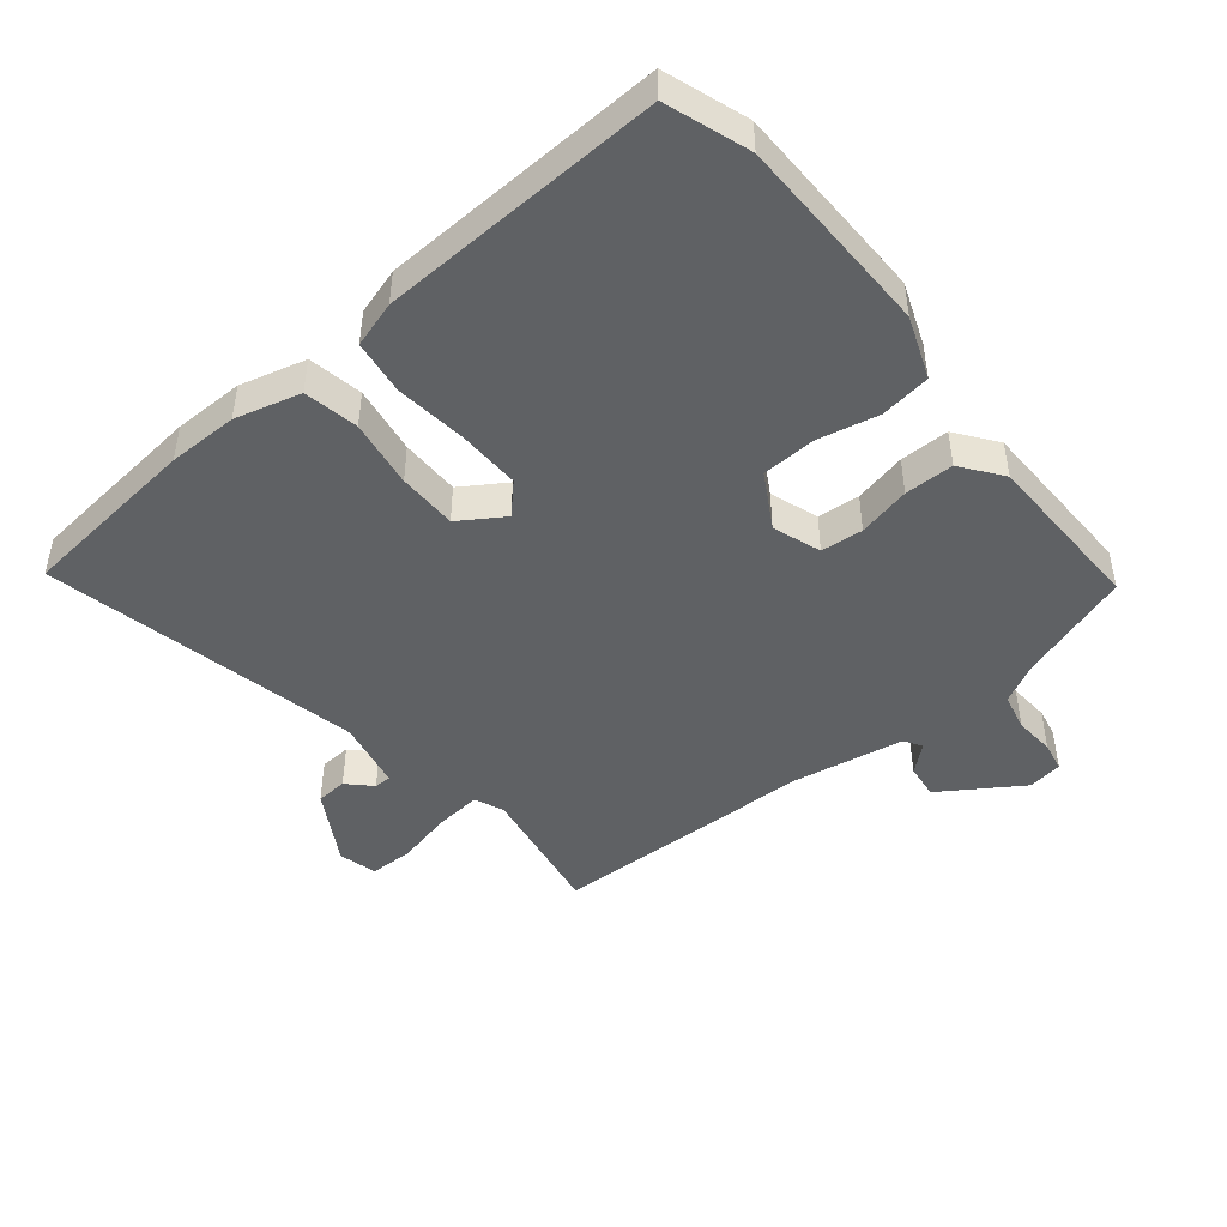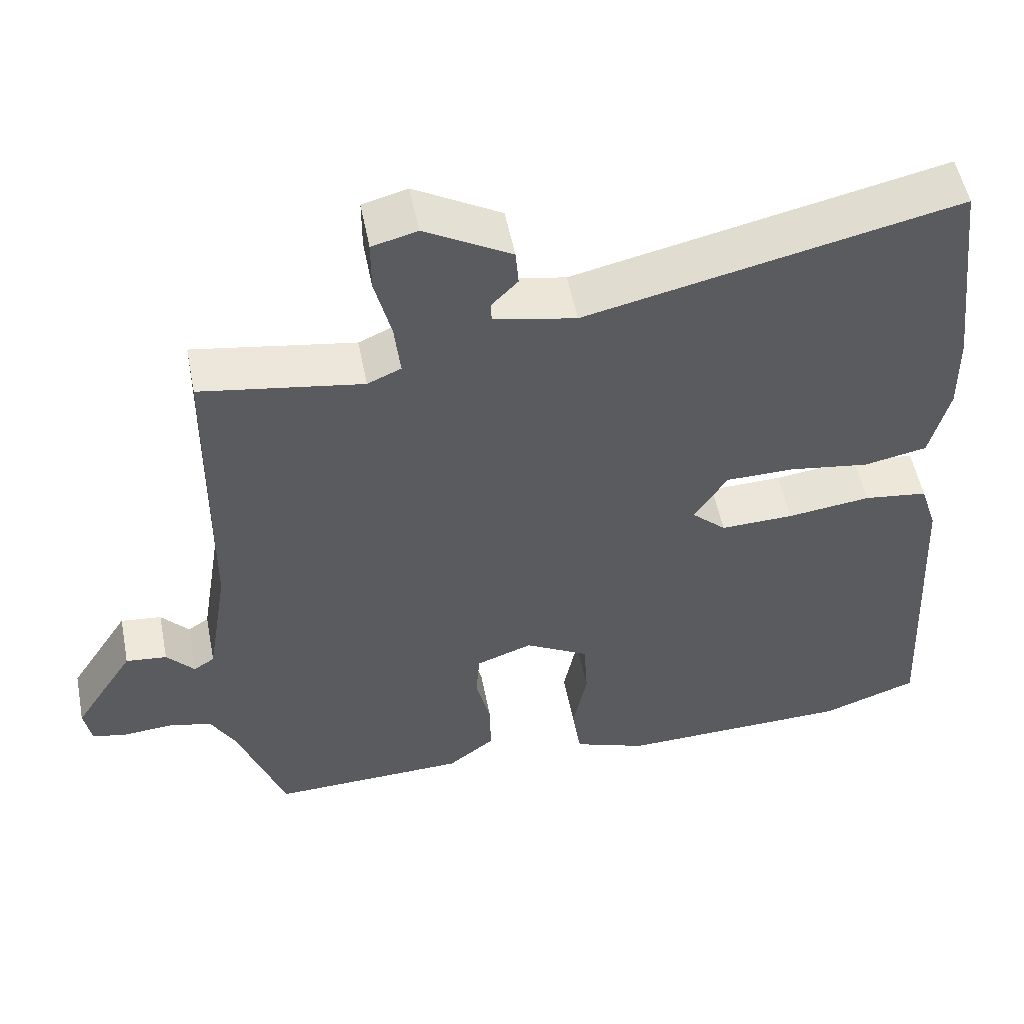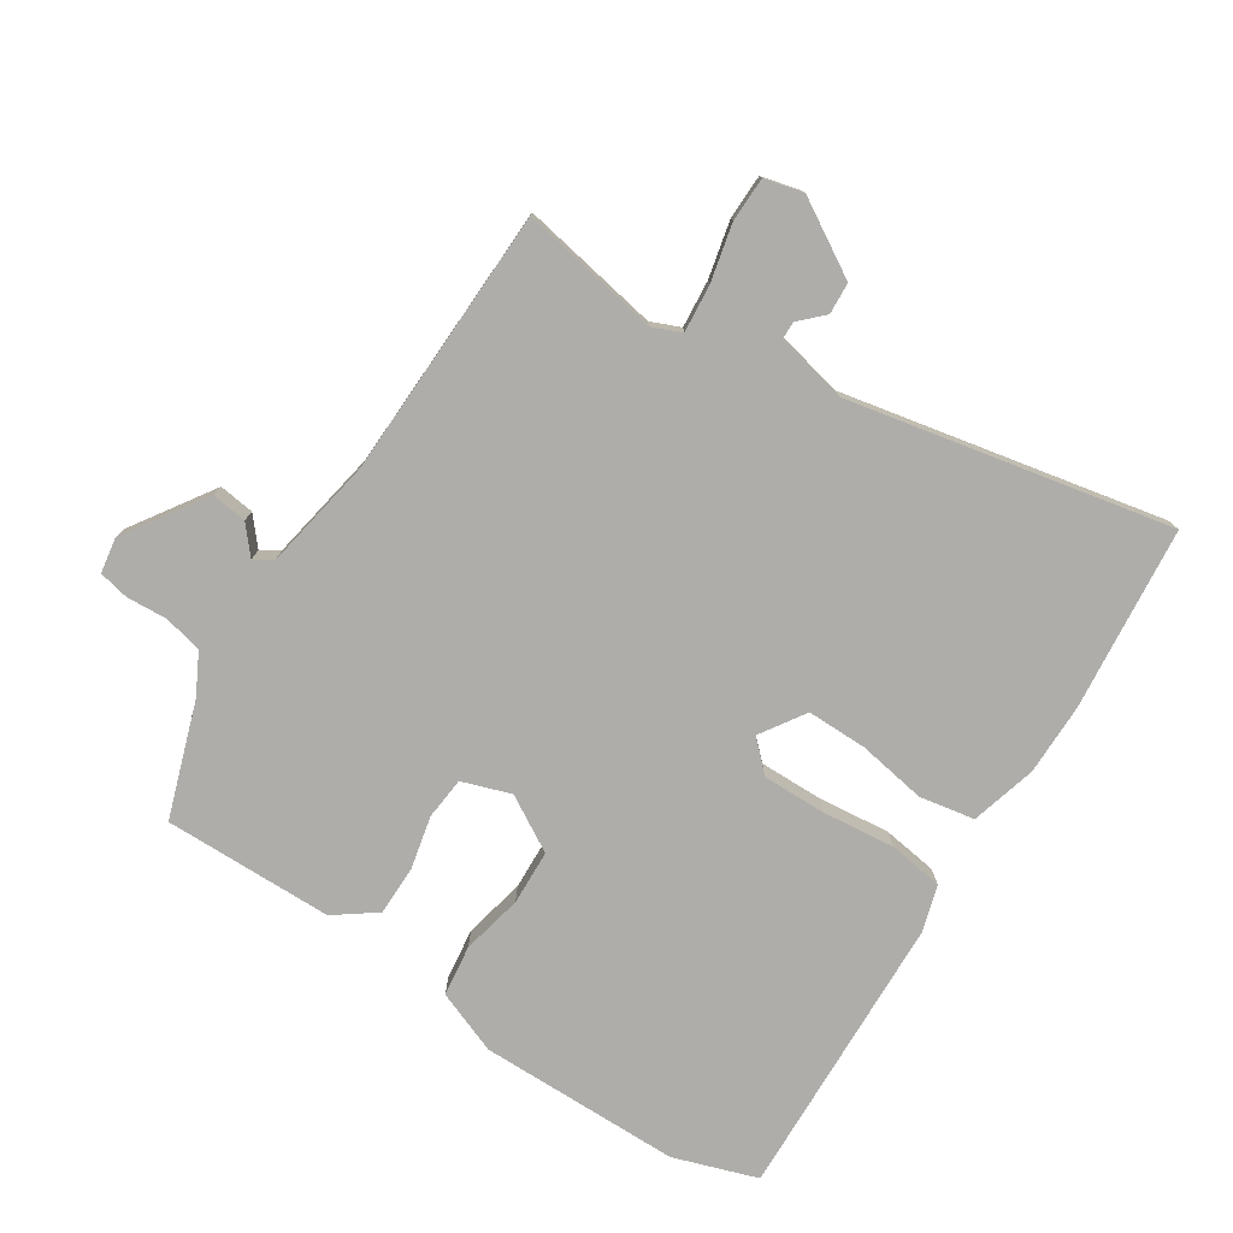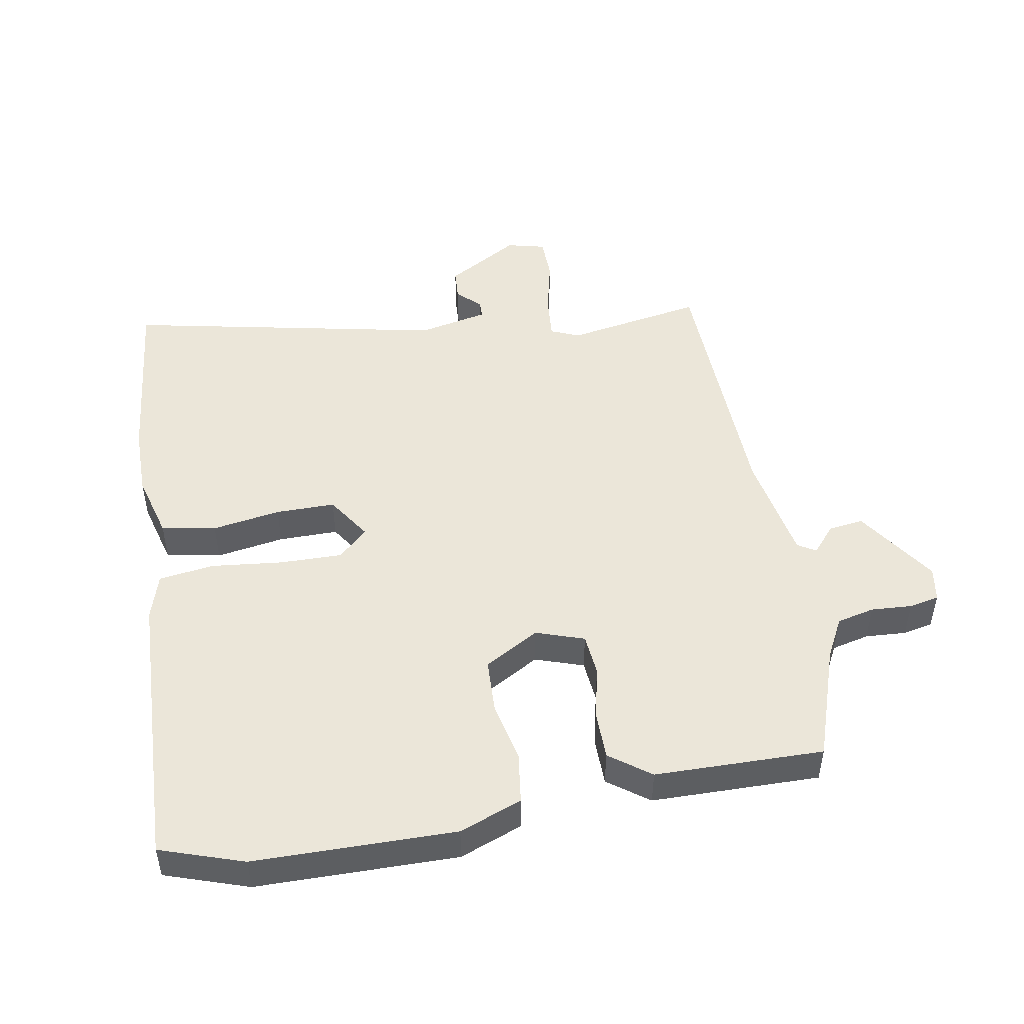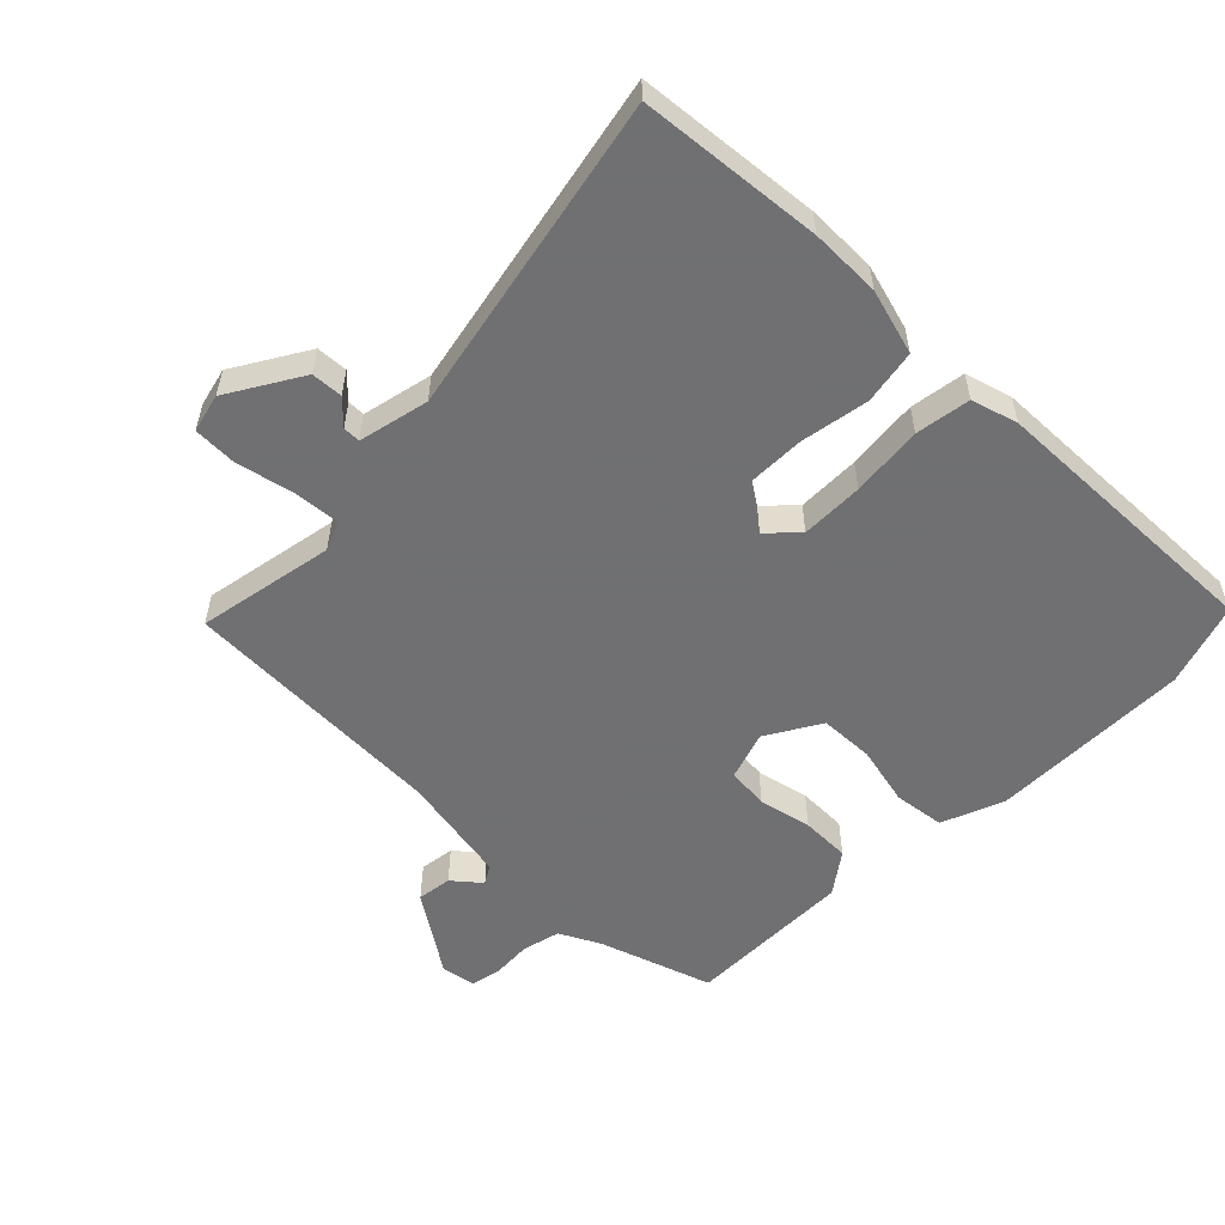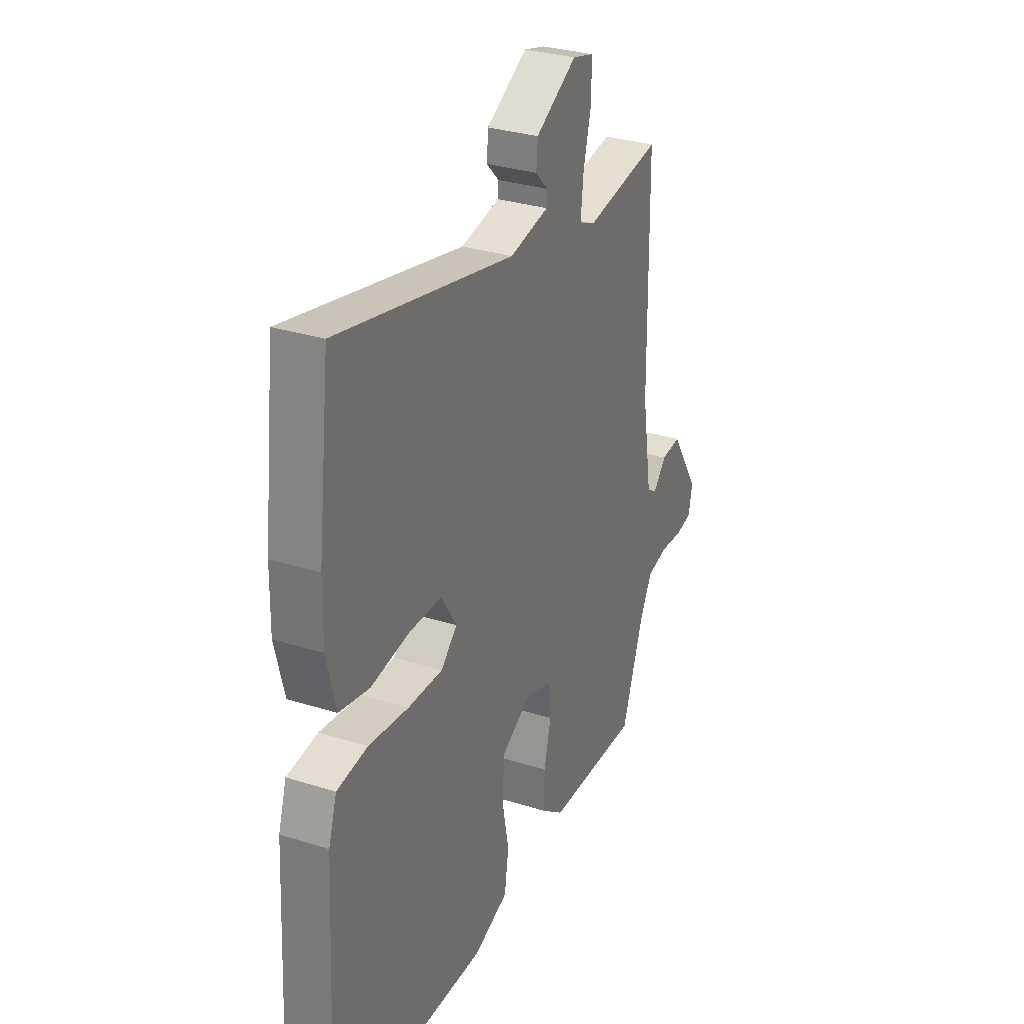
<metadata>
{"format":"obj","ext":"obj","renderer":"f3d","projection":"perspective","resolution":1024,"background":"white","views":[{"elev":-46.0,"azim":128.5,"up":"+Y"},{"elev":53.3,"azim":-11.1,"up":"+Z"},{"elev":-77.4,"azim":-33.9,"up":"+Y"},{"elev":48.5,"azim":169.0,"up":"+Y"},{"elev":-55.0,"azim":43.9,"up":"+Y"},{"elev":30.9,"azim":114.4,"up":"+Z"}]}
</metadata>
<code>
v 0.483 0.07 0.641
v 0.517 0.07 0.356
v 0.519 0.07 0.246
v 0.493 0.07 0.143
v 0.408 0.07 0.126
v 0.301 0.07 0.142
v 0.208 0.07 0.141
v 0.164 0.07 0.071
v 0.21 0.07 0.028
v 0.308 0.07 0.031
v 0.42 0.07 0.045
v 0.506 0.07 0.034
v 0.529 0.07 -0.038
v 0.553 0.07 -0.481
v 0.424 0.07 -0.527
v 0.11 0.07 -0.535
v 0.012 0.07 -0.499
v 0 0.07 -0.42
v 0.019 0.07 -0.325
v 0.014 0.07 -0.24
v -0.072 0.07 -0.192
v -0.147 0.07 -0.219
v -0.152 0.07 -0.285
v -0.132 0.07 -0.367
v -0.131 0.07 -0.444
v -0.194 0.07 -0.492
v -0.457 0.07 -0.5
v -0.52 0.07 -0.324
v -0.554 0.07 -0.262
v -0.613 0.07 -0.249
v -0.677 0.07 -0.254
v -0.724 0.07 -0.245
v -0.734 0.07 -0.191
v -0.653 0.07 -0.064
v -0.598 0.07 -0.07
v -0.561 0.07 -0.112
v -0.533 0.07 -0.094
v -0.505 0.07 0.08
v -0.5 0.07 0.499
v -0.284 0.07 0.464
v -0.239 0.07 0.484
v -0.247 0.07 0.557
v -0.269 0.07 0.645
v -0.269 0.07 0.714
v -0.209 0.07 0.73
v -0.093 0.07 0.664
v -0.089 0.07 0.615
v -0.124 0.07 0.579
v -0.123 0.07 0.552
v -0.013 0.07 0.53
v 0.483 0 0.641
v 0.517 0 0.356
v 0.519 0 0.246
v 0.493 0 0.143
v 0.408 0 0.126
v 0.301 0 0.142
v 0.208 0 0.141
v 0.164 0 0.071
v 0.21 0 0.028
v 0.308 0 0.031
v 0.42 0 0.045
v 0.506 0 0.034
v 0.529 0 -0.038
v 0.553 0 -0.481
v 0.424 0 -0.527
v 0.11 0 -0.535
v 0.012 0 -0.499
v 0 0 -0.42
v 0.019 0 -0.325
v 0.014 0 -0.24
v -0.072 0 -0.192
v -0.147 0 -0.219
v -0.152 0 -0.285
v -0.132 0 -0.367
v -0.131 0 -0.444
v -0.194 0 -0.492
v -0.457 0 -0.5
v -0.52 0 -0.324
v -0.554 0 -0.262
v -0.613 0 -0.249
v -0.677 0 -0.254
v -0.724 0 -0.245
v -0.734 0 -0.191
v -0.653 0 -0.064
v -0.598 0 -0.07
v -0.561 0 -0.112
v -0.533 0 -0.094
v -0.505 0 0.08
v -0.5 0 0.499
v -0.284 0 0.464
v -0.239 0 0.484
v -0.247 0 0.557
v -0.269 0 0.645
v -0.269 0 0.714
v -0.209 0 0.73
v -0.093 0 0.664
v -0.089 0 0.615
v -0.124 0 0.579
v -0.123 0 0.552
v -0.013 0 0.53
f 45 46 47 48
f 45 48 49
f 42 43 44 45
f 41 42 45 49
f 38 39 40
f 37 38 40 41
f 33 34 35 36
f 31 32 33 36
f 30 31 36 37
f 29 30 37
f 28 29 37 41
f 23 24 25 26
f 22 23 26 27
f 16 17 18 19
f 16 19 20
f 15 16 20
f 14 15 20
f 13 14 20 21
f 10 11 12 13
f 9 10 13 21
f 3 4 5 6
f 3 6 7
f 50 1 2 3
f 50 3 7
f 49 50 7 8
f 41 49 8
f 22 27 28 41
f 22 41 8
f 8 9 21 22
f 98 97 96 95
f 99 98 95
f 95 94 93 92
f 99 95 92 91
f 90 89 88
f 91 90 88 87
f 86 85 84 83
f 86 83 82 81
f 87 86 81 80
f 87 80 79
f 91 87 79 78
f 76 75 74 73
f 77 76 73 72
f 69 68 67 66
f 70 69 66
f 70 66 65
f 70 65 64
f 71 70 64 63
f 63 62 61 60
f 71 63 60 59
f 56 55 54 53
f 57 56 53
f 53 52 51 100
f 57 53 100
f 58 57 100 99
f 58 99 91
f 91 78 77 72
f 58 91 72
f 72 71 59 58
f 1 51 52 2
f 2 52 53 3
f 3 53 54 4
f 4 54 55 5
f 5 55 56 6
f 6 56 57 7
f 7 57 58 8
f 8 58 59 9
f 9 59 60 10
f 10 60 61 11
f 11 61 62 12
f 12 62 63 13
f 13 63 64 14
f 14 64 65 15
f 15 65 66 16
f 16 66 67 17
f 17 67 68 18
f 18 68 69 19
f 19 69 70 20
f 20 70 71 21
f 21 71 72 22
f 22 72 73 23
f 23 73 74 24
f 24 74 75 25
f 25 75 76 26
f 26 76 77 27
f 27 77 78 28
f 28 78 79 29
f 29 79 80 30
f 30 80 81 31
f 31 81 82 32
f 32 82 83 33
f 33 83 84 34
f 34 84 85 35
f 35 85 86 36
f 36 86 87 37
f 37 87 88 38
f 38 88 89 39
f 39 89 90 40
f 40 90 91 41
f 41 91 92 42
f 42 92 93 43
f 43 93 94 44
f 44 94 95 45
f 45 95 96 46
f 46 96 97 47
f 47 97 98 48
f 48 98 99 49
f 49 99 100 50
f 50 100 51 1

</code>
